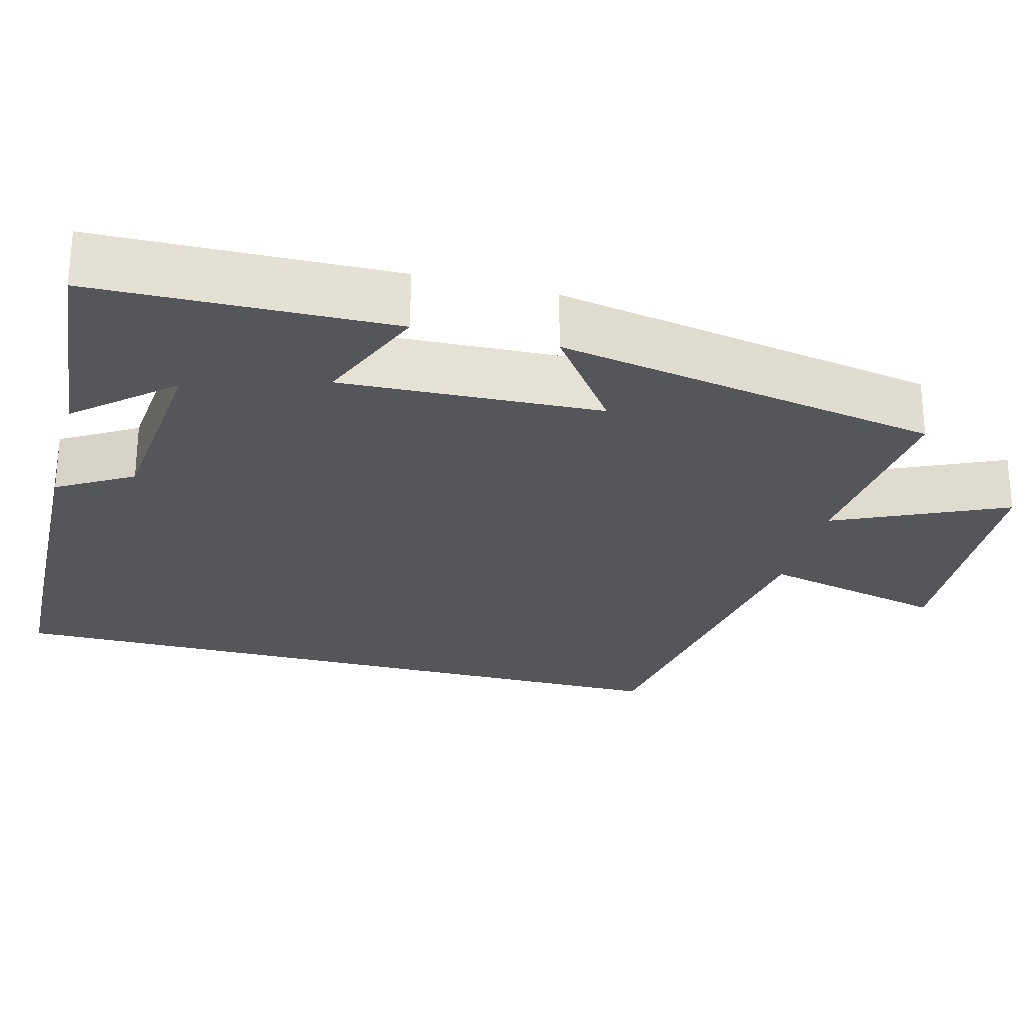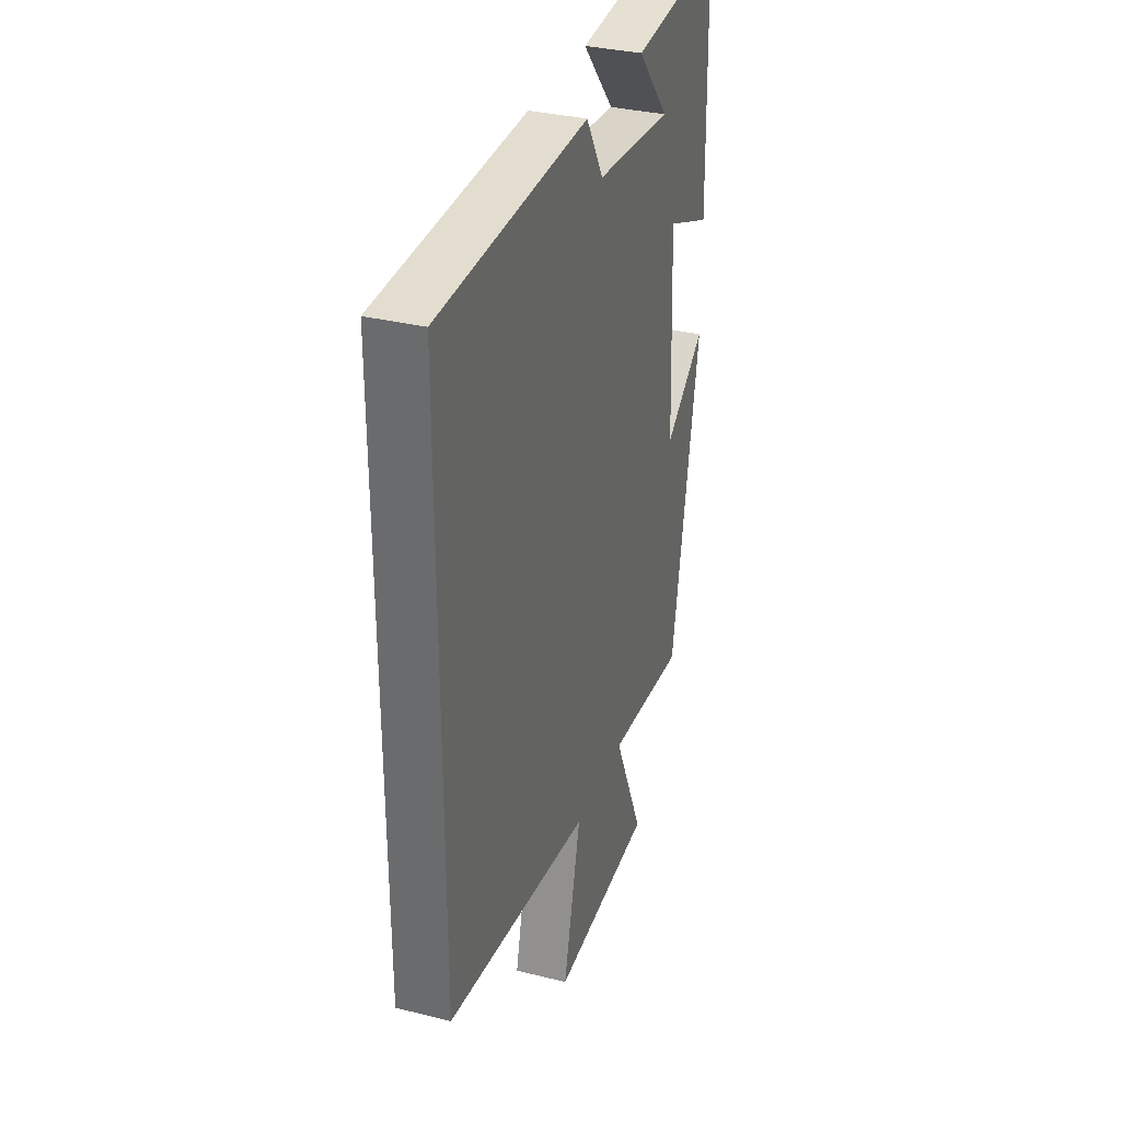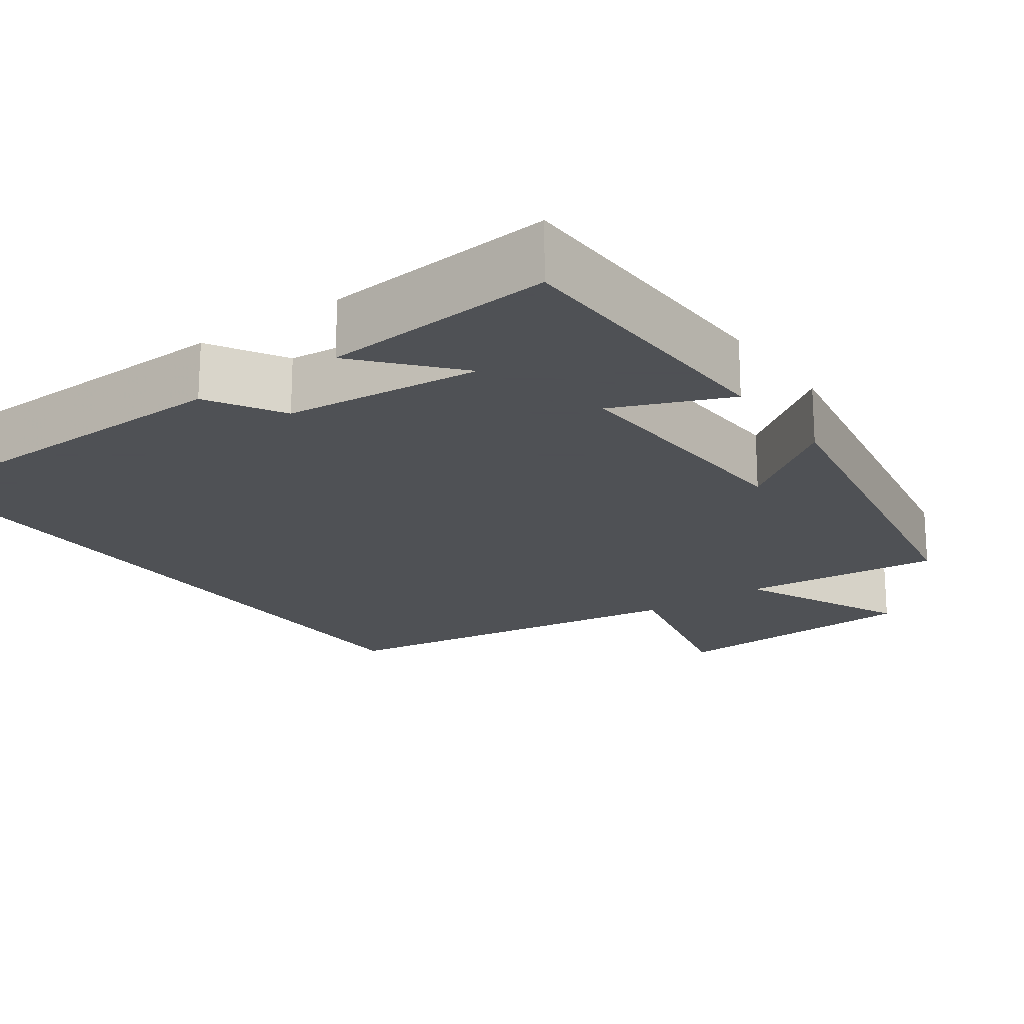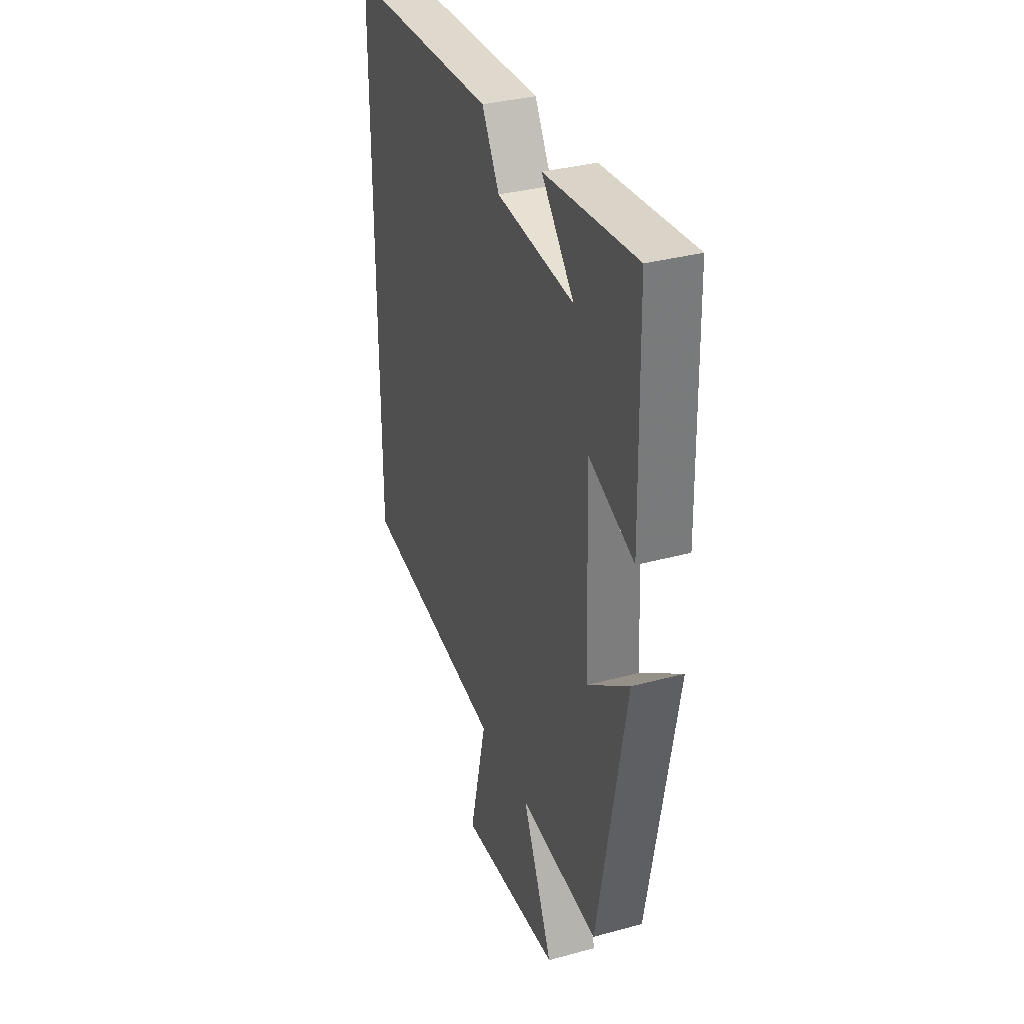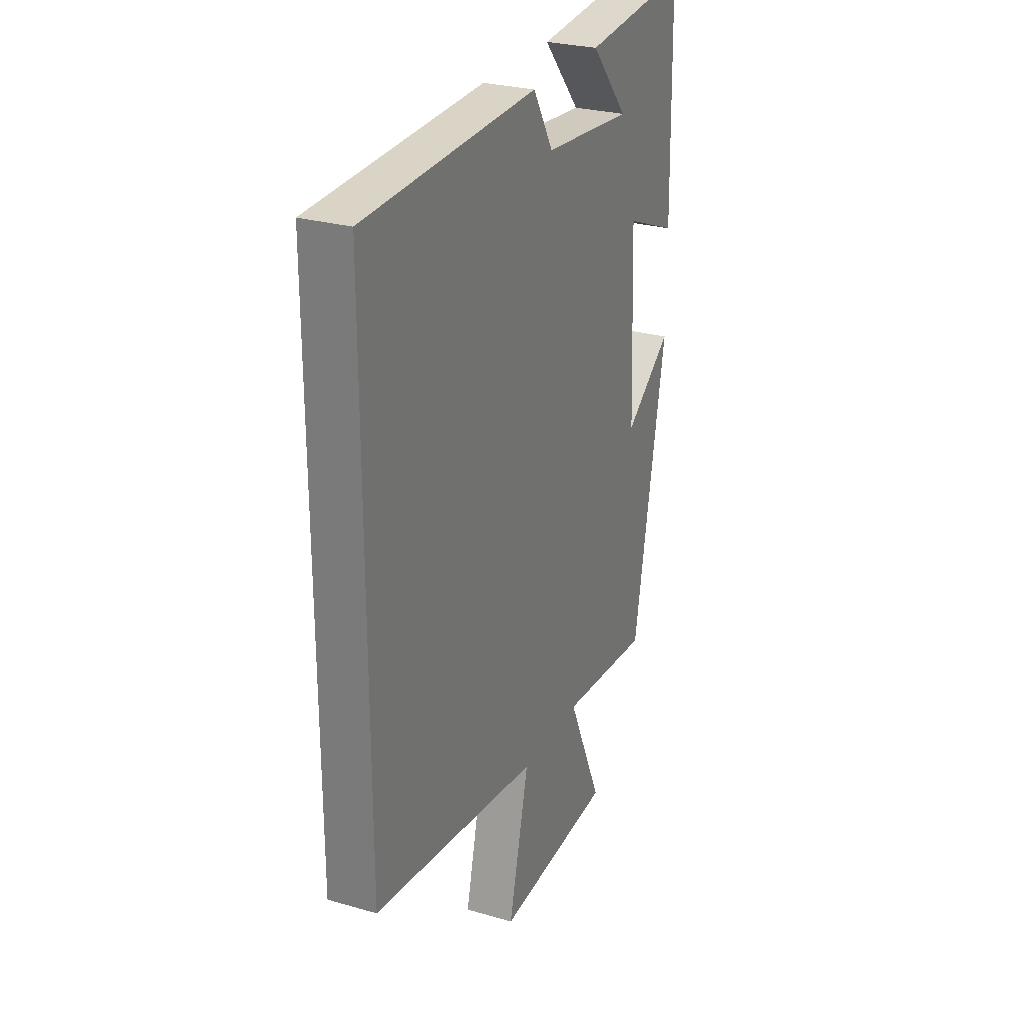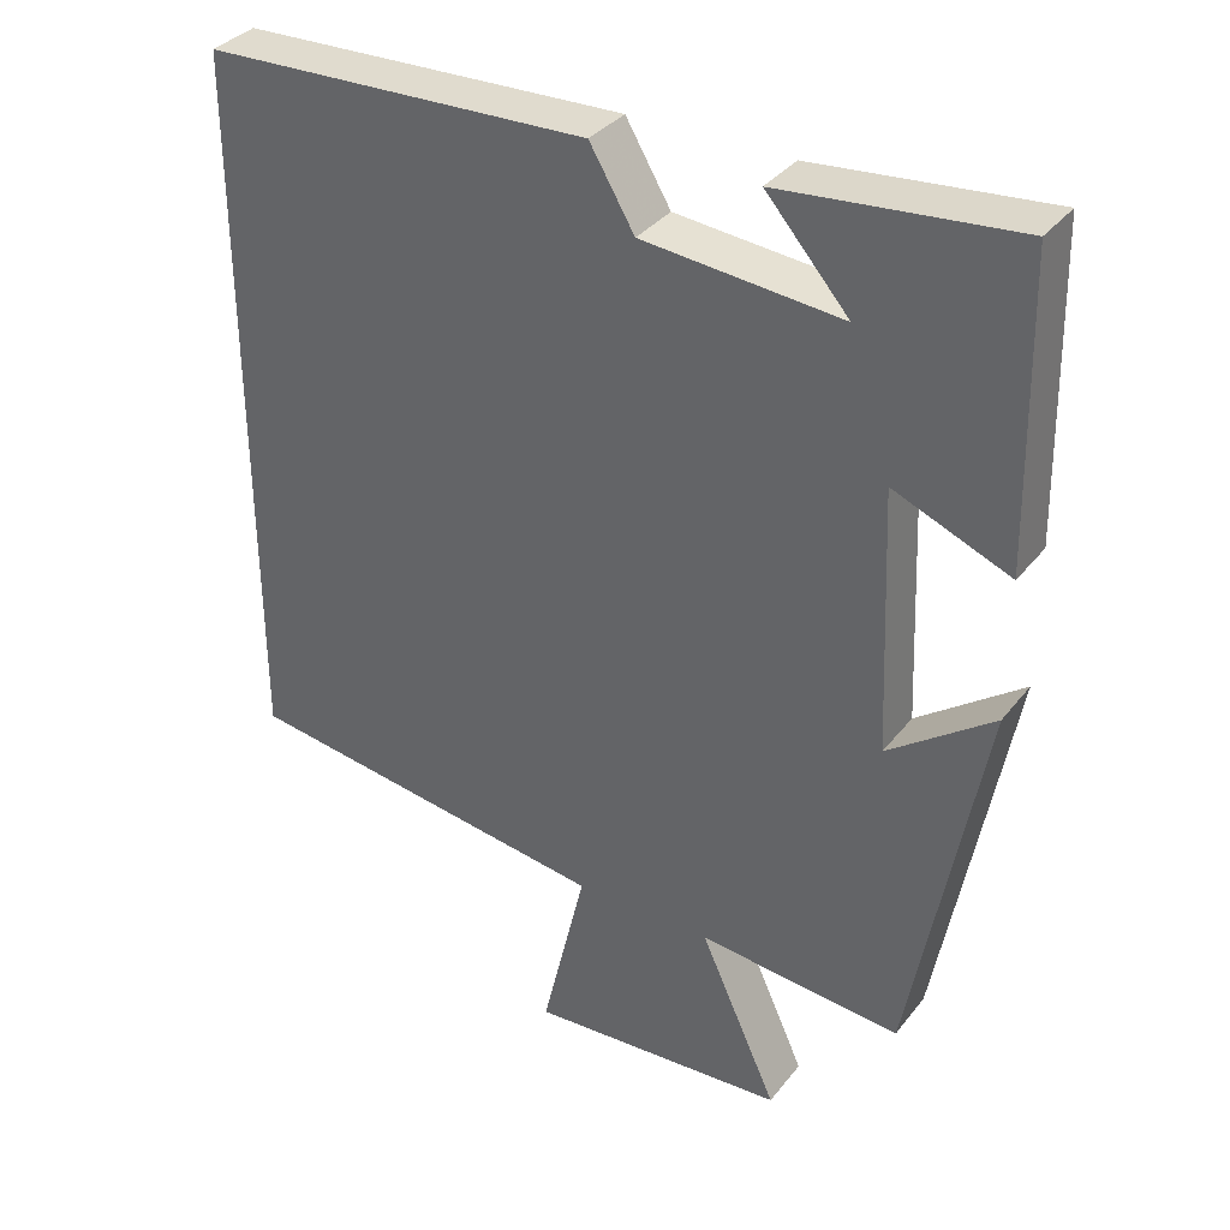
<metadata>
{"format":"obj","ext":"obj","renderer":"f3d","projection":"perspective","resolution":1024,"background":"white","views":[{"elev":-26.1,"azim":75.3,"up":"+Y"},{"elev":33.4,"azim":-71.2,"up":"+Z"},{"elev":-19.5,"azim":35.5,"up":"+Y"},{"elev":33.9,"azim":69.7,"up":"+Z"},{"elev":27.4,"azim":-66.1,"up":"+Z"},{"elev":34.9,"azim":32.5,"up":"+Z"}]}
</metadata>
<code>
v 0.492 0.07 0.527
v 0.5 0.07 0.145
v 0.352 0.07 0.206
v 0.366 0.07 -0.128
v 0.5 0.07 -0.031
v 0.409 0.07 -0.524
v 0.15 0.07 -0.5
v 0.249 0.07 -0.718
v -0.083 0.07 -0.738
v -0.026 0.07 -0.5
v -0.5 0.07 -0.431
v -0.5 0.07 0.484
v -0.01 0.07 0.5
v 0.047 0.07 0.404
v 0.299 0.07 0.38
v 0.194 0.07 0.5
v 0.492 0 0.527
v 0.5 0 0.145
v 0.352 0 0.206
v 0.366 0 -0.128
v 0.5 0 -0.031
v 0.409 0 -0.524
v 0.15 0 -0.5
v 0.249 0 -0.718
v -0.083 0 -0.738
v -0.026 0 -0.5
v -0.5 0 -0.431
v -0.5 0 0.484
v -0.01 0 0.5
v 0.047 0 0.404
v 0.299 0 0.38
v 0.194 0 0.5
f 15 16 1
f 12 13 14
f 11 12 14
f 10 11 14
f 10 14 15
f 7 8 9 10
f 7 10 15
f 4 5 6 7
f 3 4 7 15
f 1 2 3 15
f 17 32 31
f 30 29 28
f 30 28 27
f 30 27 26
f 31 30 26
f 26 25 24 23
f 31 26 23
f 23 22 21 20
f 31 23 20 19
f 31 19 18 17
f 1 17 18 2
f 2 18 19 3
f 3 19 20 4
f 4 20 21 5
f 5 21 22 6
f 6 22 23 7
f 7 23 24 8
f 8 24 25 9
f 9 25 26 10
f 10 26 27 11
f 11 27 28 12
f 12 28 29 13
f 13 29 30 14
f 14 30 31 15
f 15 31 32 16
f 16 32 17 1

</code>
